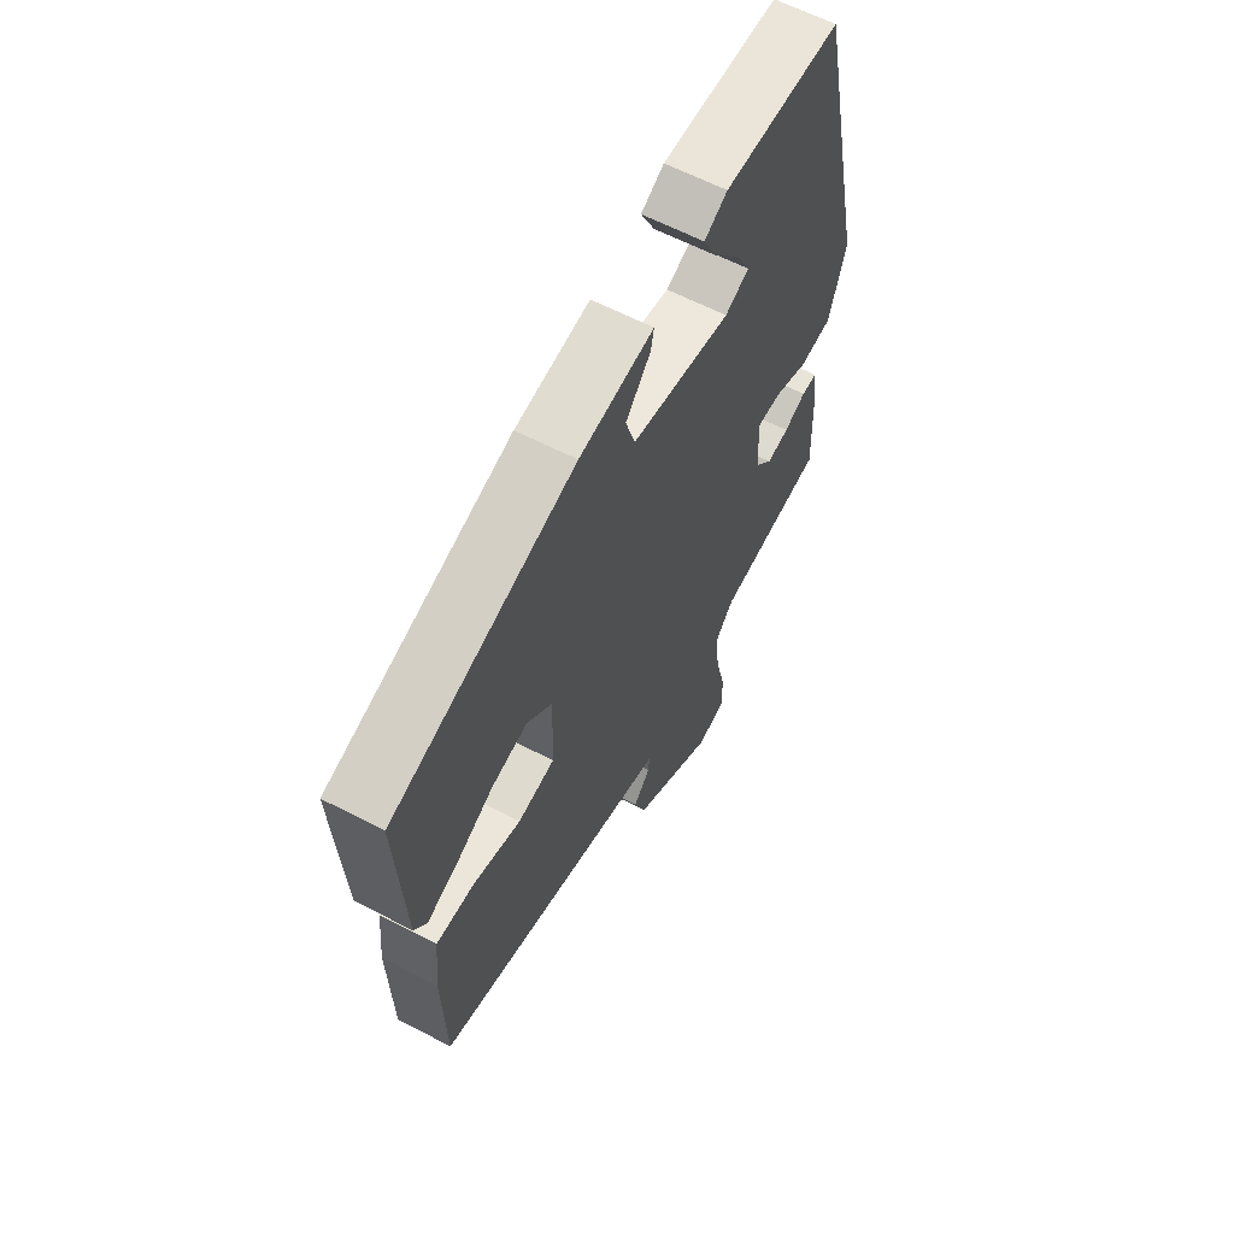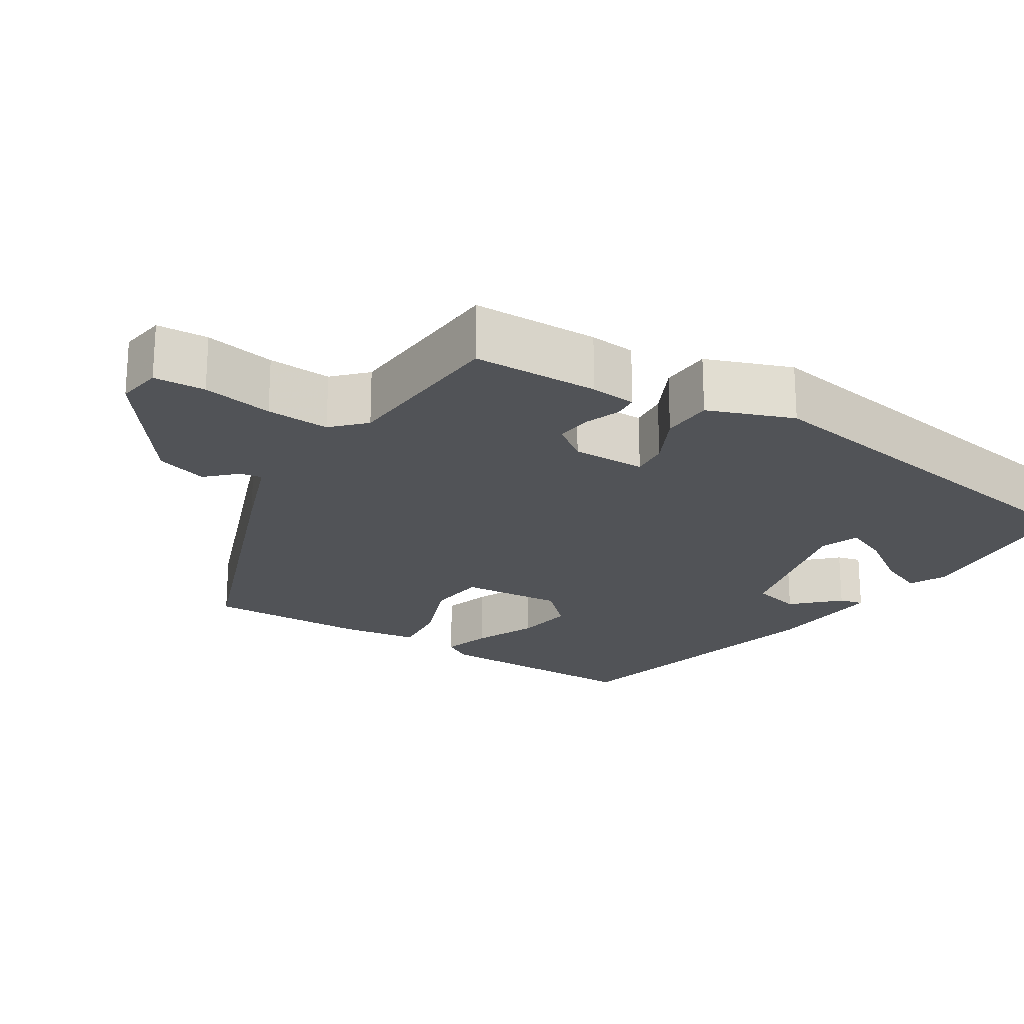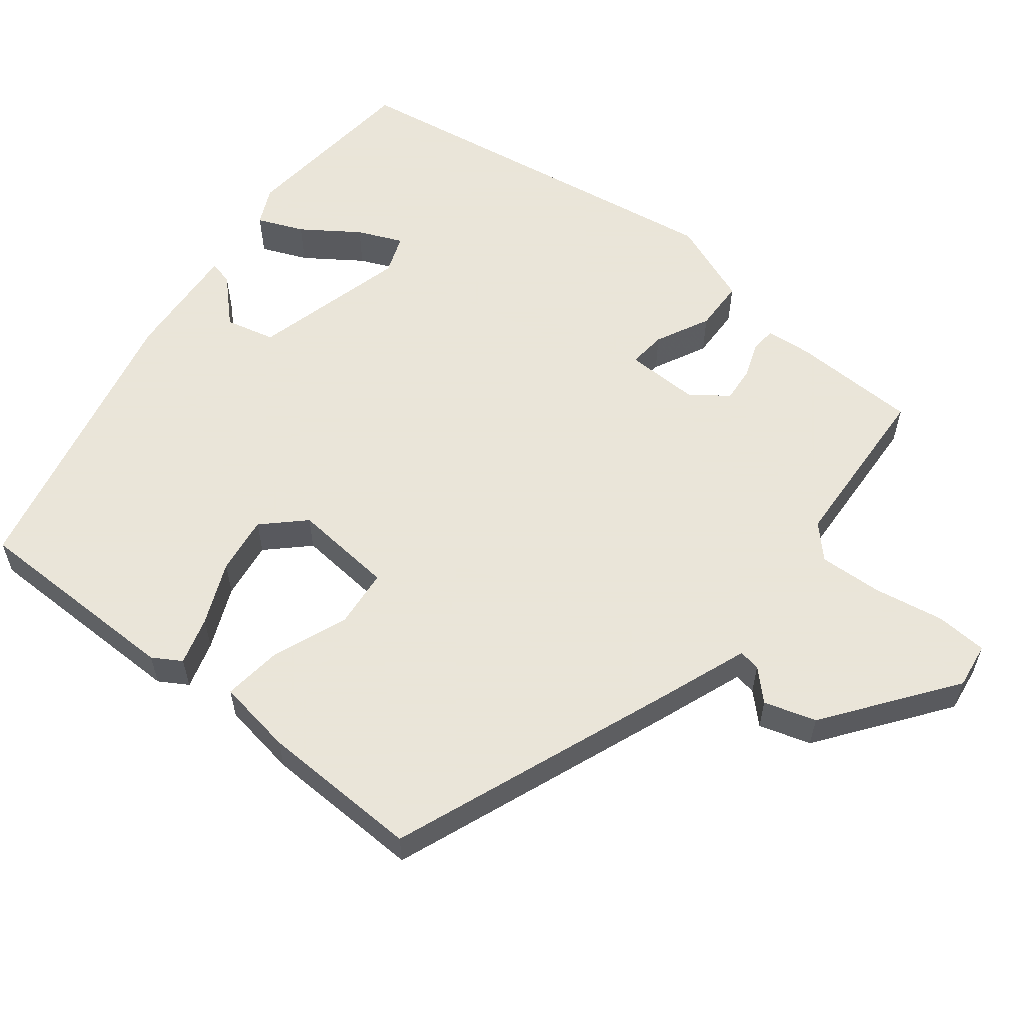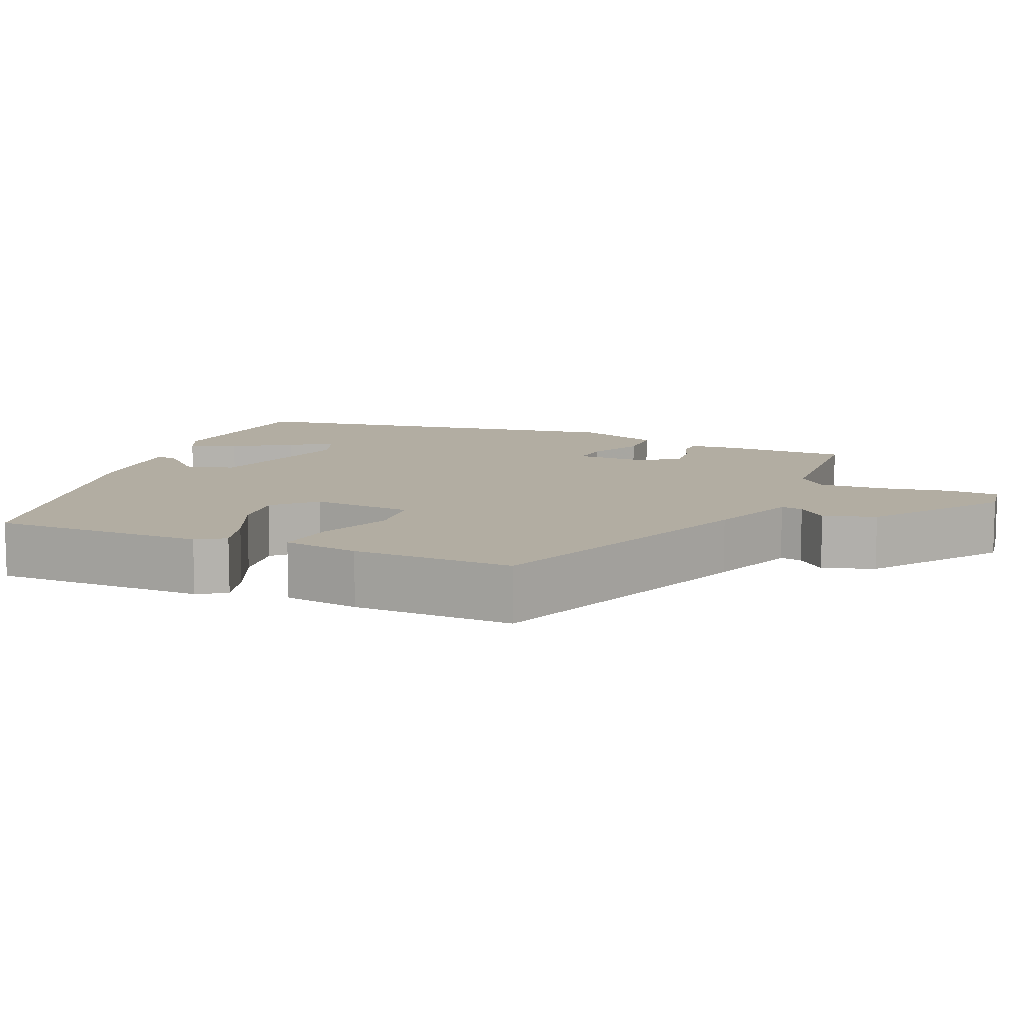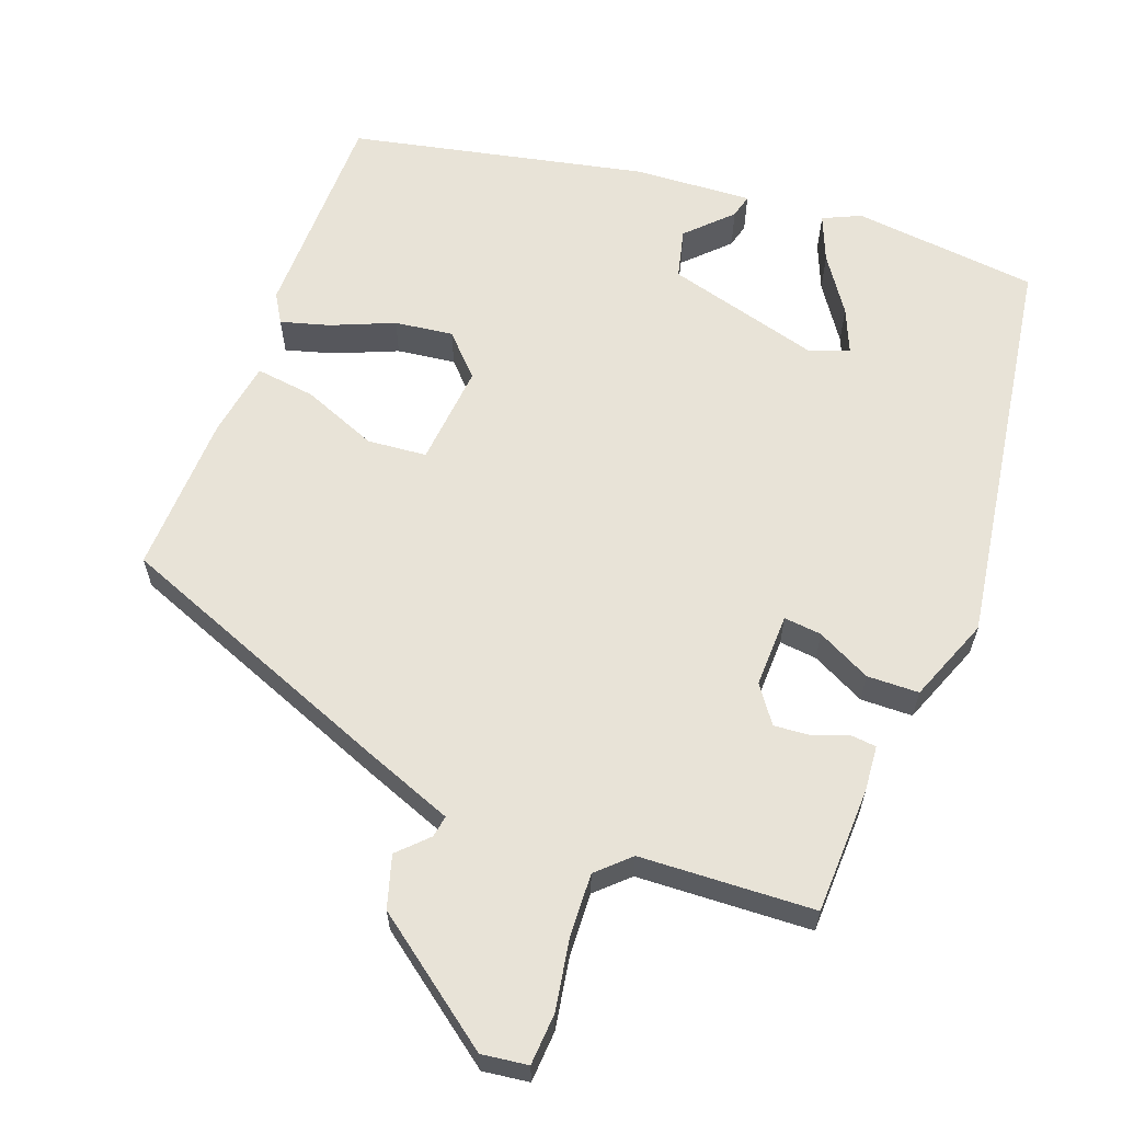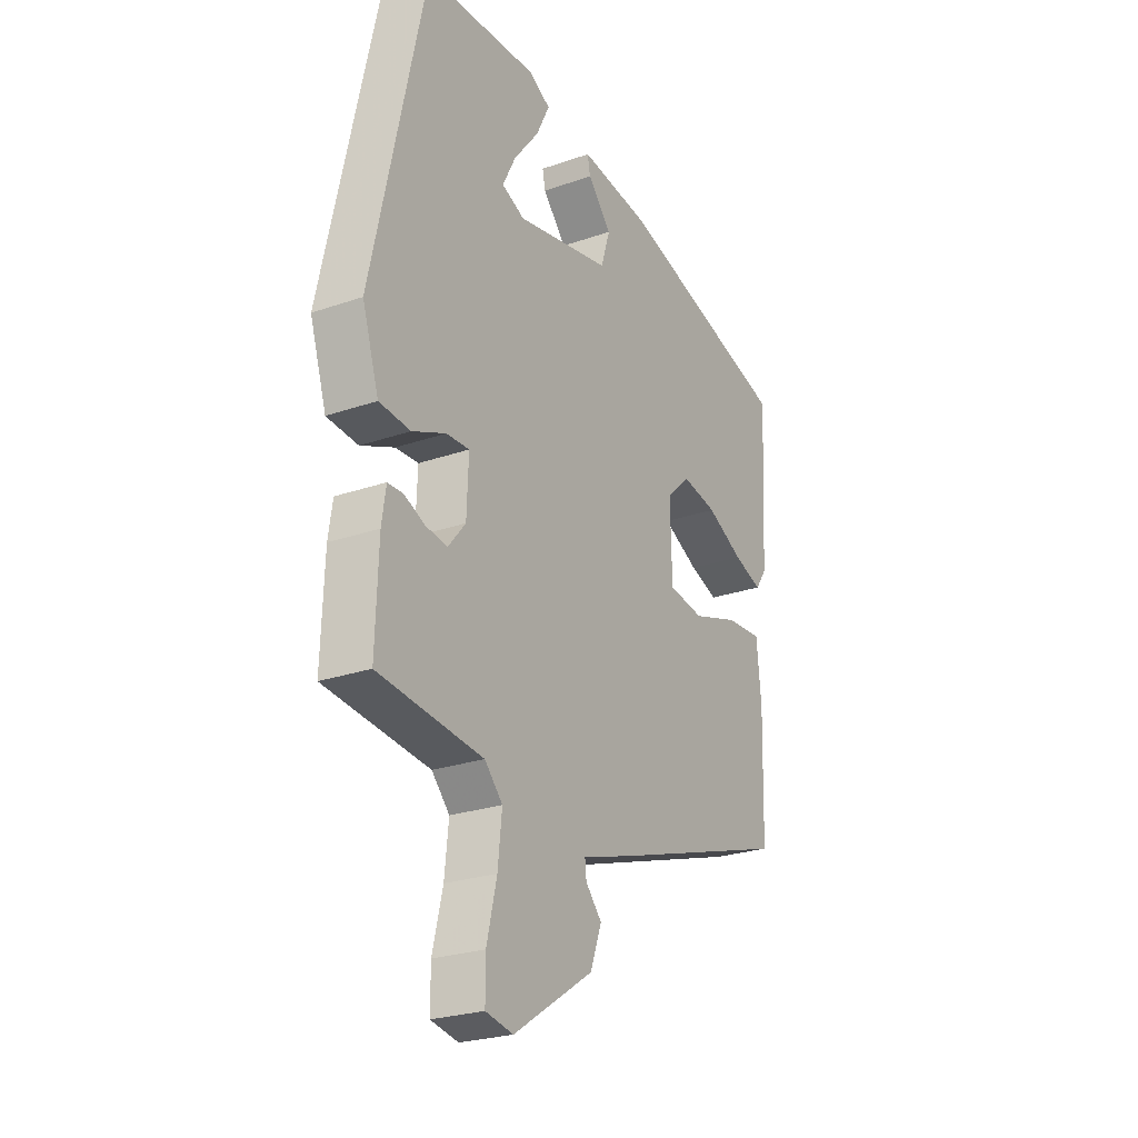
<metadata>
{"format":"obj","ext":"obj","renderer":"f3d","projection":"perspective","resolution":1024,"background":"white","views":[{"elev":61.8,"azim":117.9,"up":"+Z"},{"elev":-21.7,"azim":-119.3,"up":"+Y"},{"elev":58.6,"azim":131.7,"up":"+Y"},{"elev":10.6,"azim":115.9,"up":"+Y"},{"elev":62.3,"azim":-155.8,"up":"+Y"},{"elev":-25.0,"azim":-60.5,"up":"+Z"}]}
</metadata>
<code>
v -0.432 0.07 0.517
v -0.187 0.07 0.527
v -0.139 0.07 0.501
v -0.168 0.07 0.442
v -0.223 0.07 0.372
v -0.252 0.07 0.315
v -0.202 0.07 0.293
v 0.005 0.07 0.335
v 0.025 0.07 0.399
v -0.027 0.07 0.458
v -0.033 0.07 0.49
v 0.122 0.07 0.47
v 0.502 0.07 0.362
v 0.487 0.07 0.081
v 0.462 0.07 0.045
v 0.4 0.07 0.067
v 0.32 0.07 0.107
v 0.244 0.07 0.122
v 0.191 0.07 0.073
v 0.195 0.07 -0.061
v 0.272 0.07 -0.073
v 0.373 0.07 -0.04
v 0.452 0.07 -0.035
v 0.462 0.07 -0.136
v 0.456 0.07 -0.348
v 0.074 0.07 -0.47
v -0.046 0.07 -0.507
v -0.043 0.07 -0.536
v -0.008 0.07 -0.576
v -0.033 0.07 -0.643
v -0.207 0.07 -0.756
v -0.267 0.07 -0.744
v -0.267 0.07 -0.676
v -0.245 0.07 -0.584
v -0.236 0.07 -0.501
v -0.275 0.07 -0.459
v -0.503 0.07 -0.433
v -0.497 0.07 -0.267
v -0.488 0.07 -0.207
v -0.455 0.07 -0.206
v -0.409 0.07 -0.226
v -0.362 0.07 -0.233
v -0.324 0.07 -0.187
v -0.32 0.07 -0.09
v -0.37 0.07 -0.092
v -0.443 0.07 -0.123
v -0.511 0.07 -0.117
v -0.547 0.07 -0.003
v -0.432 0 0.517
v -0.187 0 0.527
v -0.139 0 0.501
v -0.168 0 0.442
v -0.223 0 0.372
v -0.252 0 0.315
v -0.202 0 0.293
v 0.005 0 0.335
v 0.025 0 0.399
v -0.027 0 0.458
v -0.033 0 0.49
v 0.122 0 0.47
v 0.502 0 0.362
v 0.487 0 0.081
v 0.462 0 0.045
v 0.4 0 0.067
v 0.32 0 0.107
v 0.244 0 0.122
v 0.191 0 0.073
v 0.195 0 -0.061
v 0.272 0 -0.073
v 0.373 0 -0.04
v 0.452 0 -0.035
v 0.462 0 -0.136
v 0.456 0 -0.348
v 0.074 0 -0.47
v -0.046 0 -0.507
v -0.043 0 -0.536
v -0.008 0 -0.576
v -0.033 0 -0.643
v -0.207 0 -0.756
v -0.267 0 -0.744
v -0.267 0 -0.676
v -0.245 0 -0.584
v -0.236 0 -0.501
v -0.275 0 -0.459
v -0.503 0 -0.433
v -0.497 0 -0.267
v -0.488 0 -0.207
v -0.455 0 -0.206
v -0.409 0 -0.226
v -0.362 0 -0.233
v -0.324 0 -0.187
v -0.32 0 -0.09
v -0.37 0 -0.092
v -0.443 0 -0.123
v -0.511 0 -0.117
v -0.547 0 -0.003
f 45 46 47 48
f 44 45 48 1
f 38 39 40 41
f 36 37 38 41
f 35 36 41 42
f 31 32 33 34
f 31 34 35
f 28 29 30 31
f 27 28 31 35
f 21 22 23 24
f 20 21 24 25
f 14 15 16 17
f 14 17 18
f 13 14 18
f 12 13 18 19
f 9 10 11 12
f 8 9 12 19
f 2 3 4 5
f 2 5 6
f 1 2 6
f 44 1 6
f 43 44 6 7
f 27 35 42 43
f 20 25 26 27
f 19 20 27 43
f 7 8 19 43
f 96 95 94 93
f 49 96 93 92
f 89 88 87 86
f 89 86 85 84
f 90 89 84 83
f 82 81 80 79
f 83 82 79
f 79 78 77 76
f 83 79 76 75
f 72 71 70 69
f 73 72 69 68
f 65 64 63 62
f 66 65 62
f 66 62 61
f 67 66 61 60
f 60 59 58 57
f 67 60 57 56
f 53 52 51 50
f 54 53 50
f 54 50 49
f 54 49 92
f 55 54 92 91
f 91 90 83 75
f 75 74 73 68
f 91 75 68 67
f 91 67 56 55
f 1 49 50 2
f 2 50 51 3
f 3 51 52 4
f 4 52 53 5
f 5 53 54 6
f 6 54 55 7
f 7 55 56 8
f 8 56 57 9
f 9 57 58 10
f 10 58 59 11
f 11 59 60 12
f 12 60 61 13
f 13 61 62 14
f 14 62 63 15
f 15 63 64 16
f 16 64 65 17
f 17 65 66 18
f 18 66 67 19
f 19 67 68 20
f 20 68 69 21
f 21 69 70 22
f 22 70 71 23
f 23 71 72 24
f 24 72 73 25
f 25 73 74 26
f 26 74 75 27
f 27 75 76 28
f 28 76 77 29
f 29 77 78 30
f 30 78 79 31
f 31 79 80 32
f 32 80 81 33
f 33 81 82 34
f 34 82 83 35
f 35 83 84 36
f 36 84 85 37
f 37 85 86 38
f 38 86 87 39
f 39 87 88 40
f 40 88 89 41
f 41 89 90 42
f 42 90 91 43
f 43 91 92 44
f 44 92 93 45
f 45 93 94 46
f 46 94 95 47
f 47 95 96 48
f 48 96 49 1

</code>
